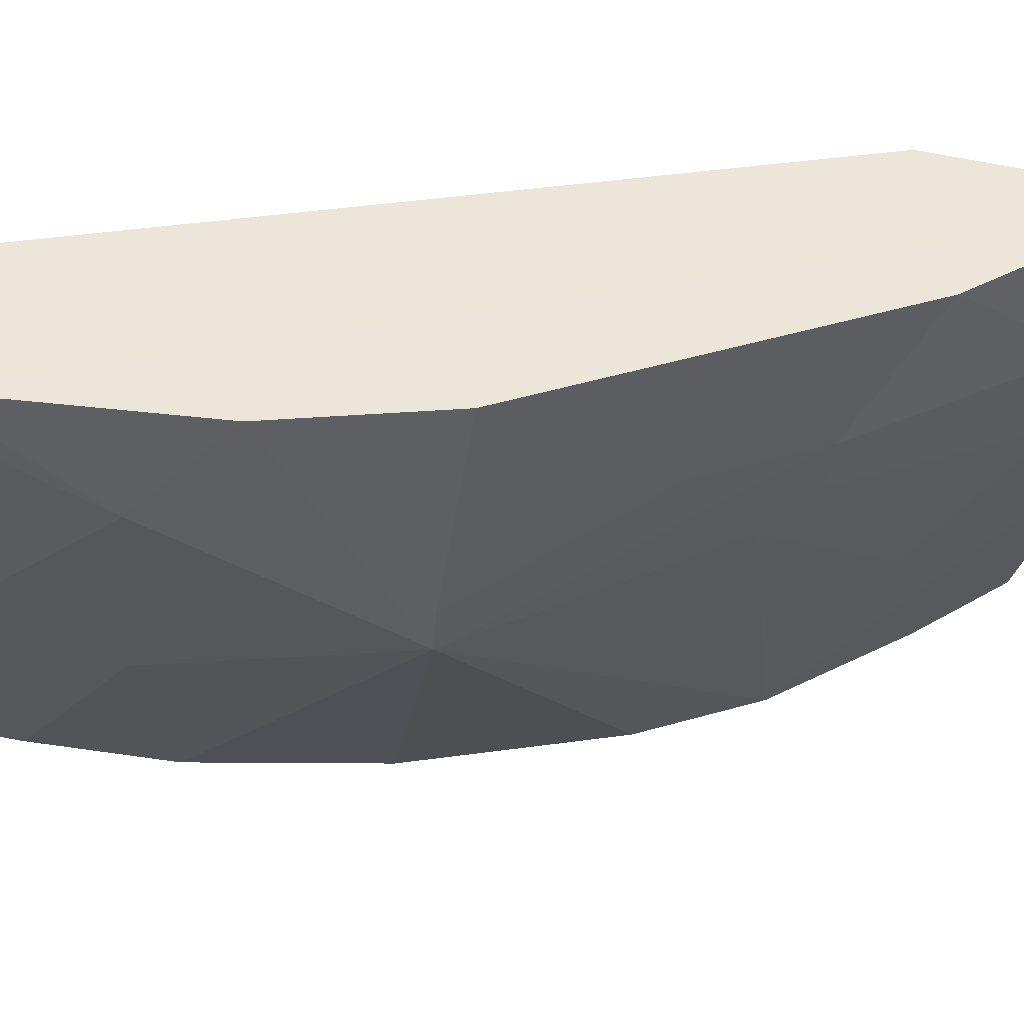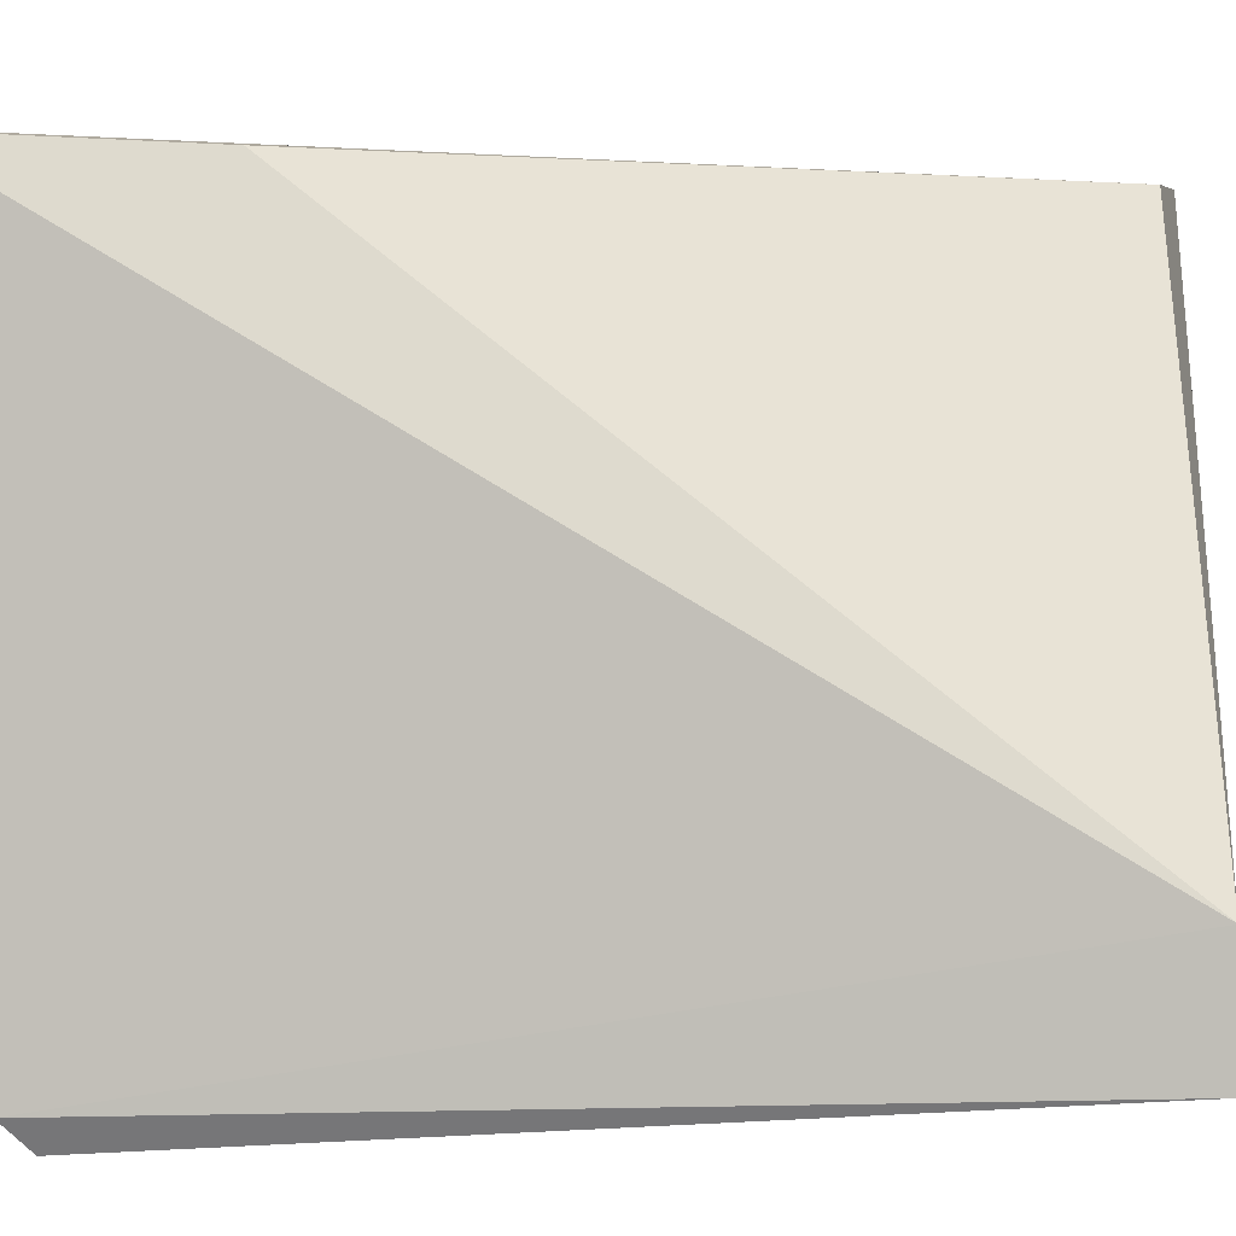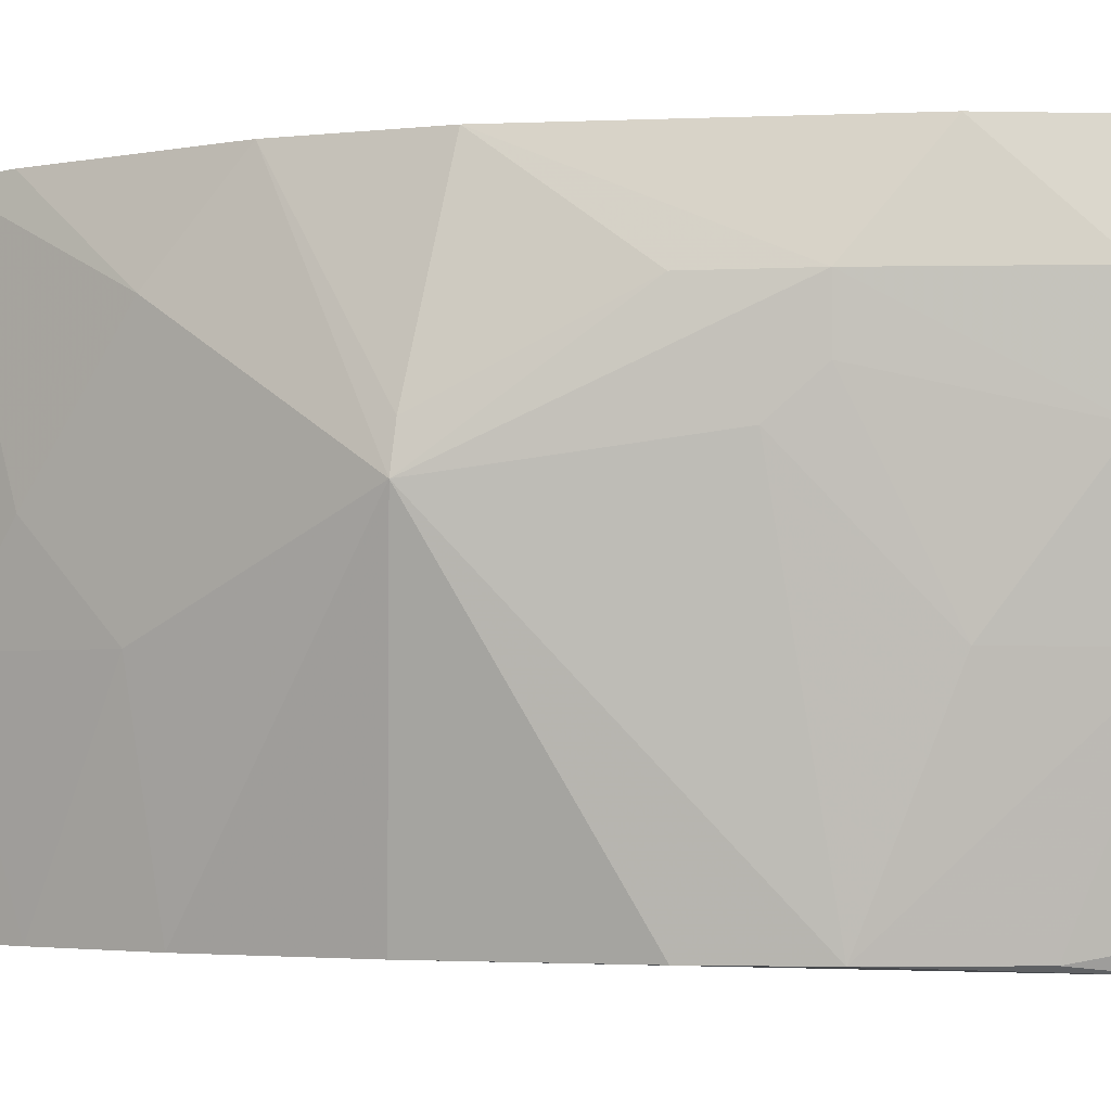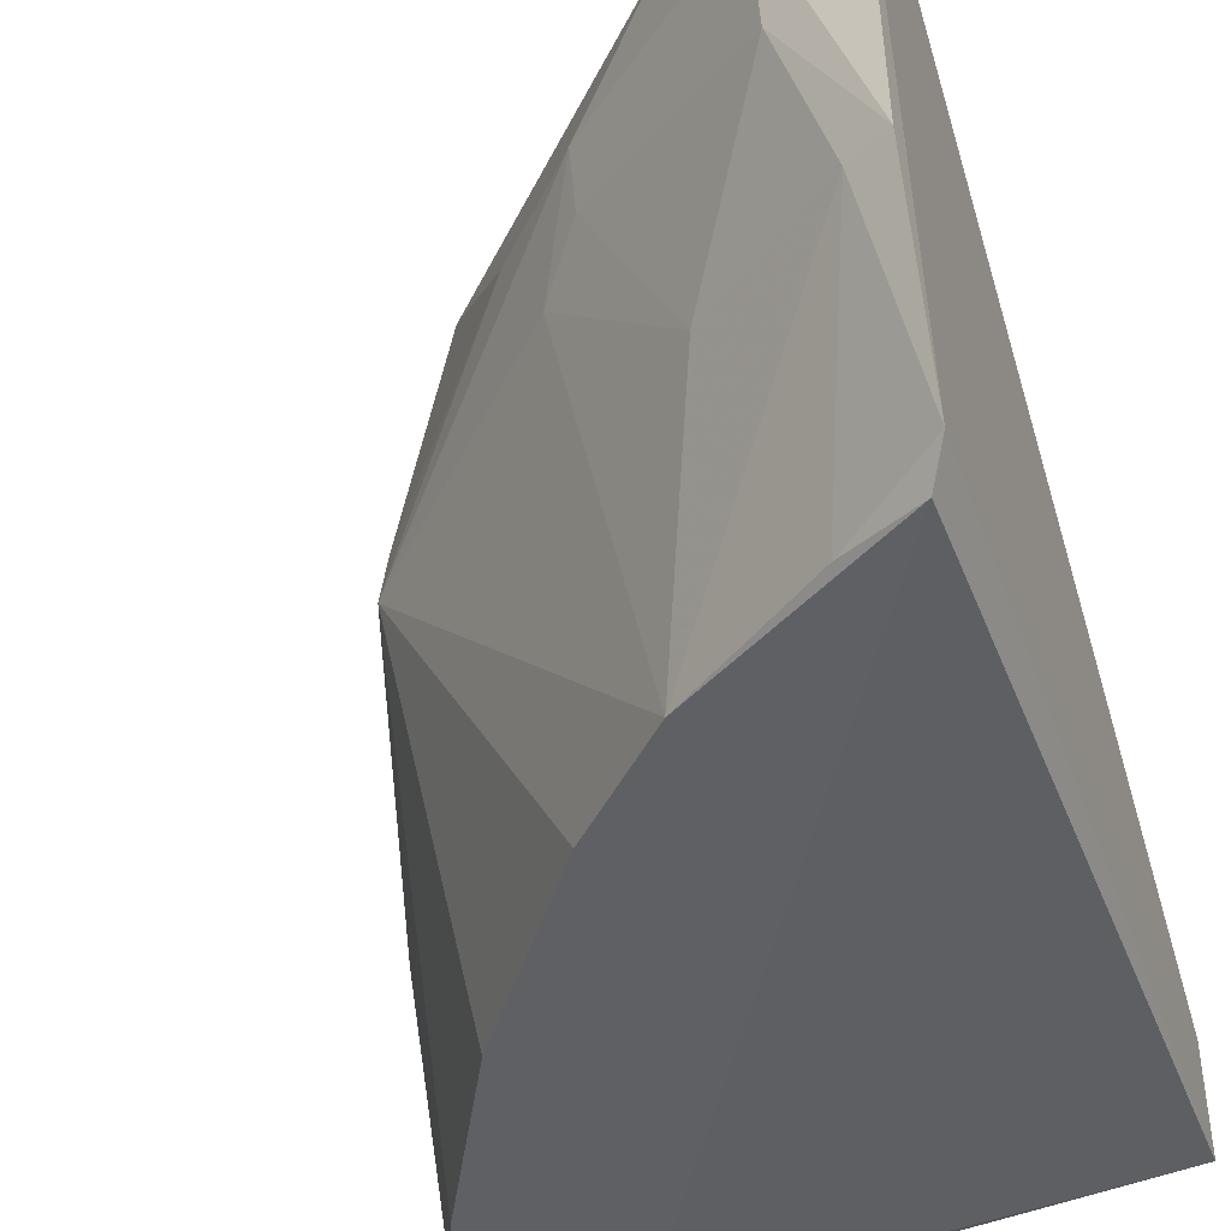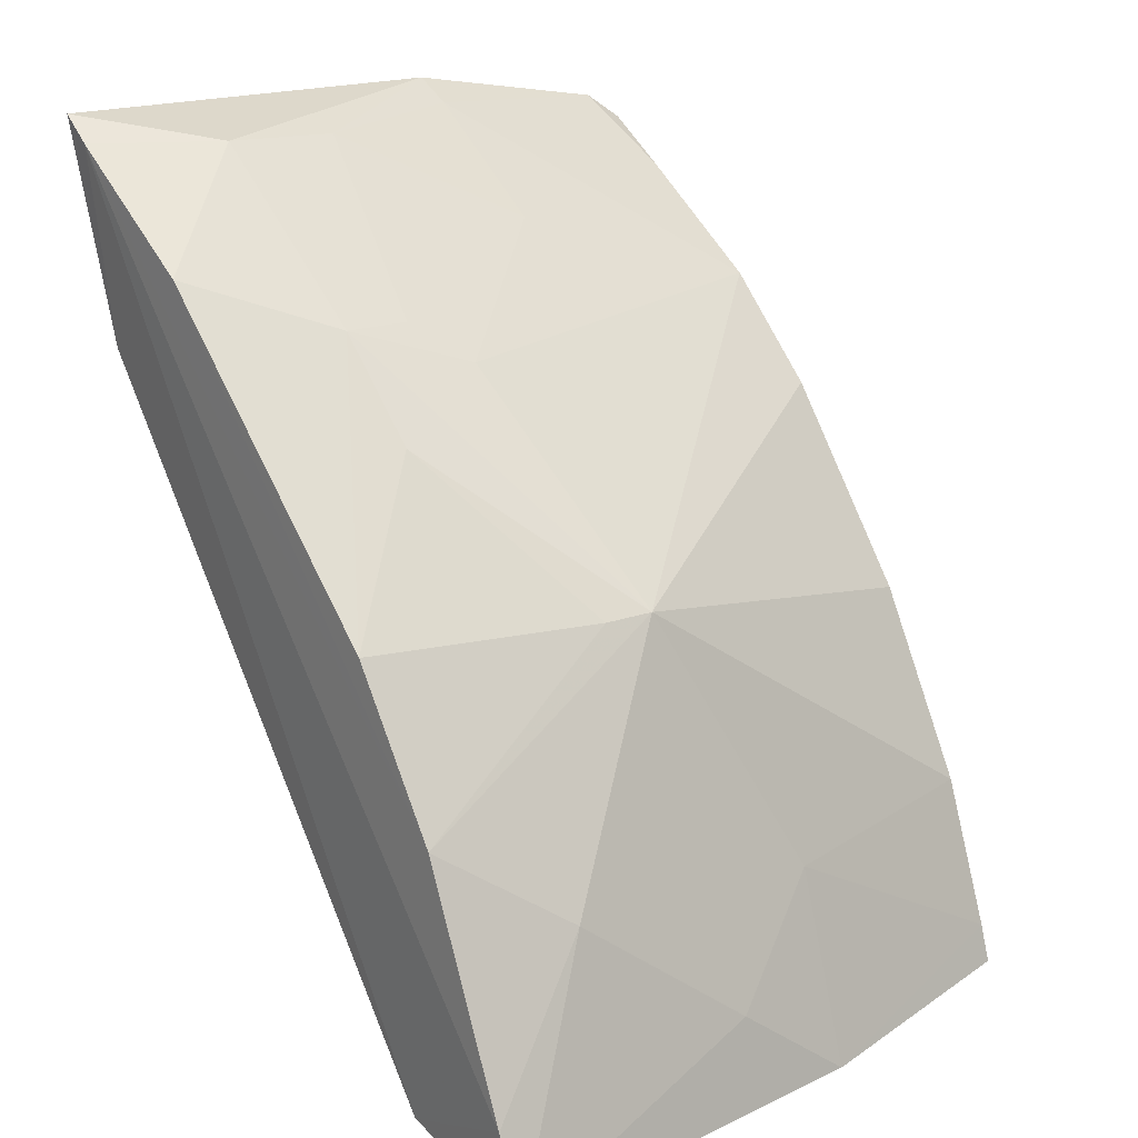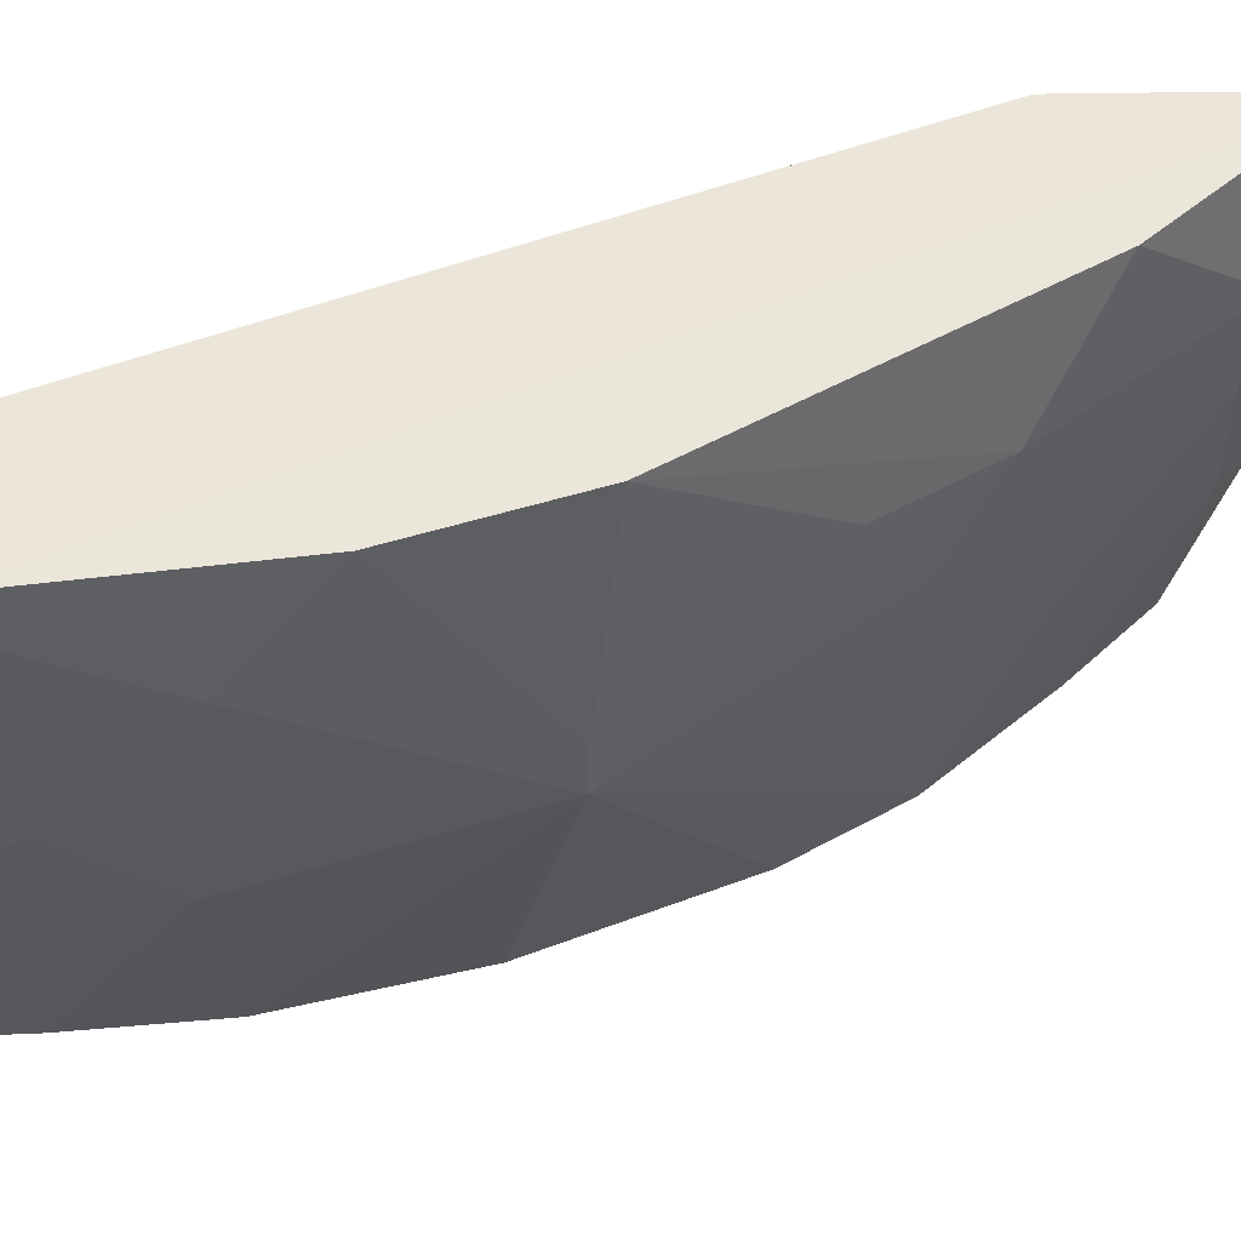
<metadata>
{"format":"obj","ext":"obj","renderer":"f3d","projection":"perspective","resolution":1024,"background":"white","views":[{"elev":56.6,"azim":-61.3,"up":"+Y"},{"elev":3.5,"azim":94.9,"up":"+Y"},{"elev":-3.6,"azim":-37.7,"up":"+Y"},{"elev":-44.0,"azim":20.3,"up":"+Y"},{"elev":21.1,"azim":-129.3,"up":"+Z"},{"elev":54.8,"azim":-75.2,"up":"+Y"}]}
</metadata>
<code>
v -0.06356 0.06096 0.1109
v -0.06293 0.002679 0.1055
v -0.06518 0.01486 0.03249
v -0.1253 0.06096 0.03206
v -0.1107 0.03535 0.0733
v -0.1102 0.06036 0.03419
v -0.07164 0.05002 0.1085
v -0.1054 0.06119 0.07435
v -0.1201 0.000874 0.03191
v -0.06845 0.0603 0.09116
v -0.06664 0.06117 0.1089
v -0.08365 0.000874 0.0912
v -0.06326 0.02339 0.1097
v -0.1141 0.06122 0.06074
v -0.08843 0.04987 0.09523
v -0.06518 0.004691 0.03249
v -0.1223 0.03437 0.03967
v -0.1237 0.02385 0.03113
v -0.1227 0.06119 0.03953
v -0.1052 0.000874 0.06527
v -0.0668 0.02342 0.1078
v -0.1101 0.03984 0.07329
v -0.08005 0.06118 0.09976
v -0.07898 0.02351 0.09918
v -0.06448 0.000102 0.1033
v -0.1181 0.02381 0.04875
v -0.1194 0.05021 0.05263
v -0.09254 0.000874 0.08231
v -0.1142 0.000874 0.04866
v -0.07108 0.000874 0.0998
v -0.07119 0.03893 0.1076
v -0.09651 0.04984 0.087
v -0.09163 0.03893 0.09118
v -0.1056 0.000874 0.03415
v -0.119 0.000874 0.03532
v -0.08806 0.04342 0.09479
v -0.06807 0.000874 0.0861
f 1 2 3
f 6 3 4
f 10 1 3
f 10 3 6
f 11 10 6
f 11 1 10
f 11 7 1
f 13 2 1
f 13 1 7
f 16 3 2
f 18 4 3
f 18 16 9
f 18 3 16
f 18 17 4
f 19 11 6
f 19 6 4
f 19 14 11
f 21 2 13
f 22 14 5
f 22 8 14
f 23 14 8
f 23 11 14
f 23 8 15
f 23 15 7
f 23 7 11
f 24 12 21
f 25 16 2
f 26 5 17
f 26 17 18
f 27 5 14
f 27 14 19
f 27 17 5
f 27 19 4
f 27 4 17
f 28 12 5
f 28 5 20
f 28 25 12
f 28 20 25
f 29 20 5
f 29 25 20
f 29 5 26
f 30 21 12
f 30 2 21
f 30 25 2
f 30 12 25
f 31 21 13
f 31 13 7
f 31 24 21
f 31 7 15
f 32 15 8
f 32 8 22
f 32 22 5
f 32 5 15
f 33 15 5
f 33 5 12
f 33 12 24
f 34 25 9
f 34 9 16
f 35 29 26
f 35 9 25
f 35 25 29
f 35 26 18
f 35 18 9
f 36 31 15
f 36 15 33
f 36 33 24
f 36 24 31
f 37 34 16
f 37 16 25
f 37 25 34

</code>
